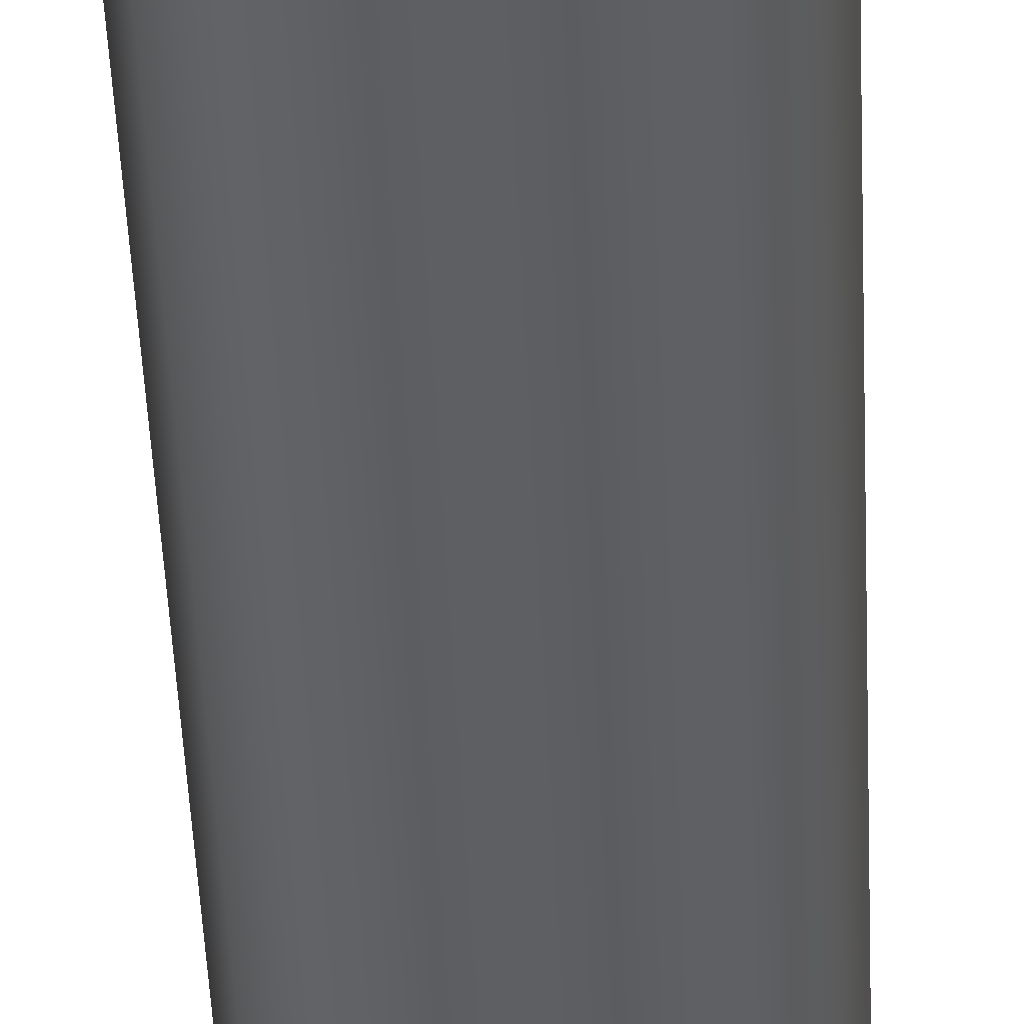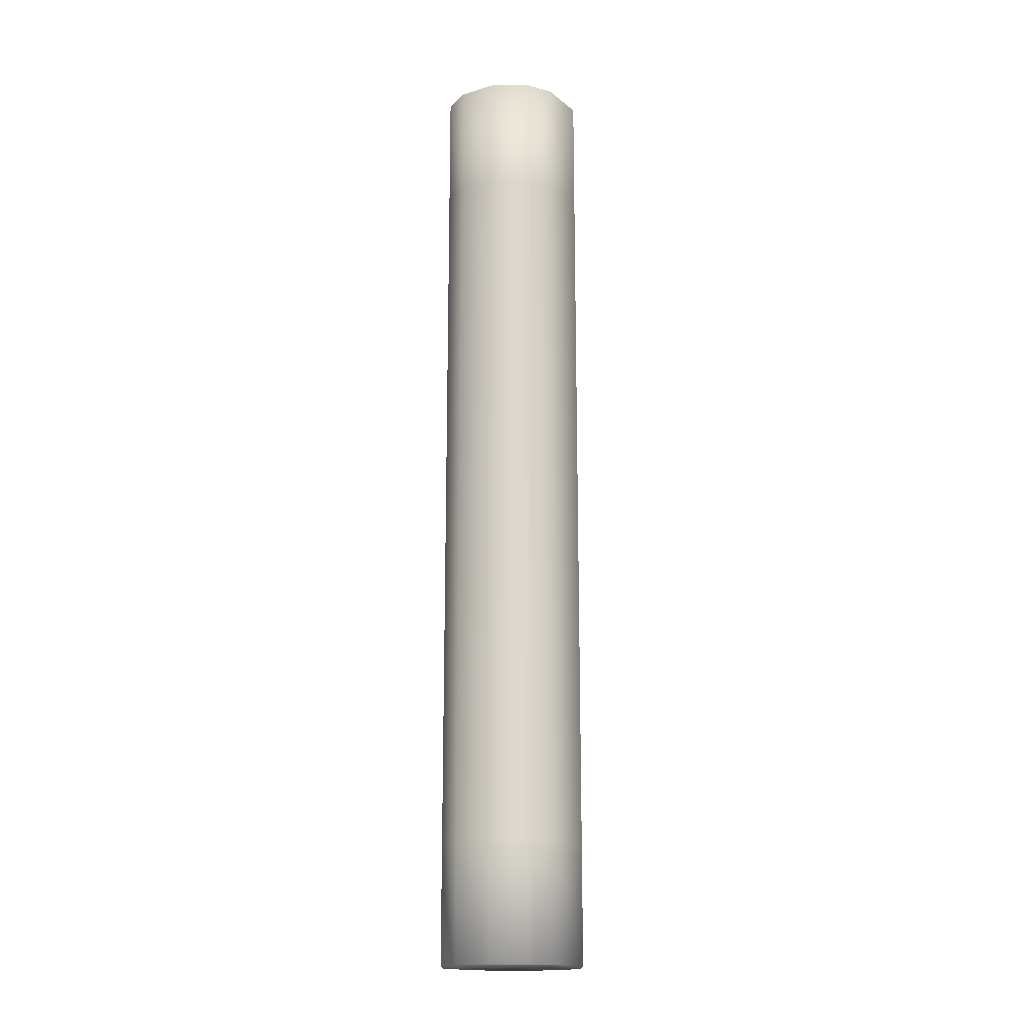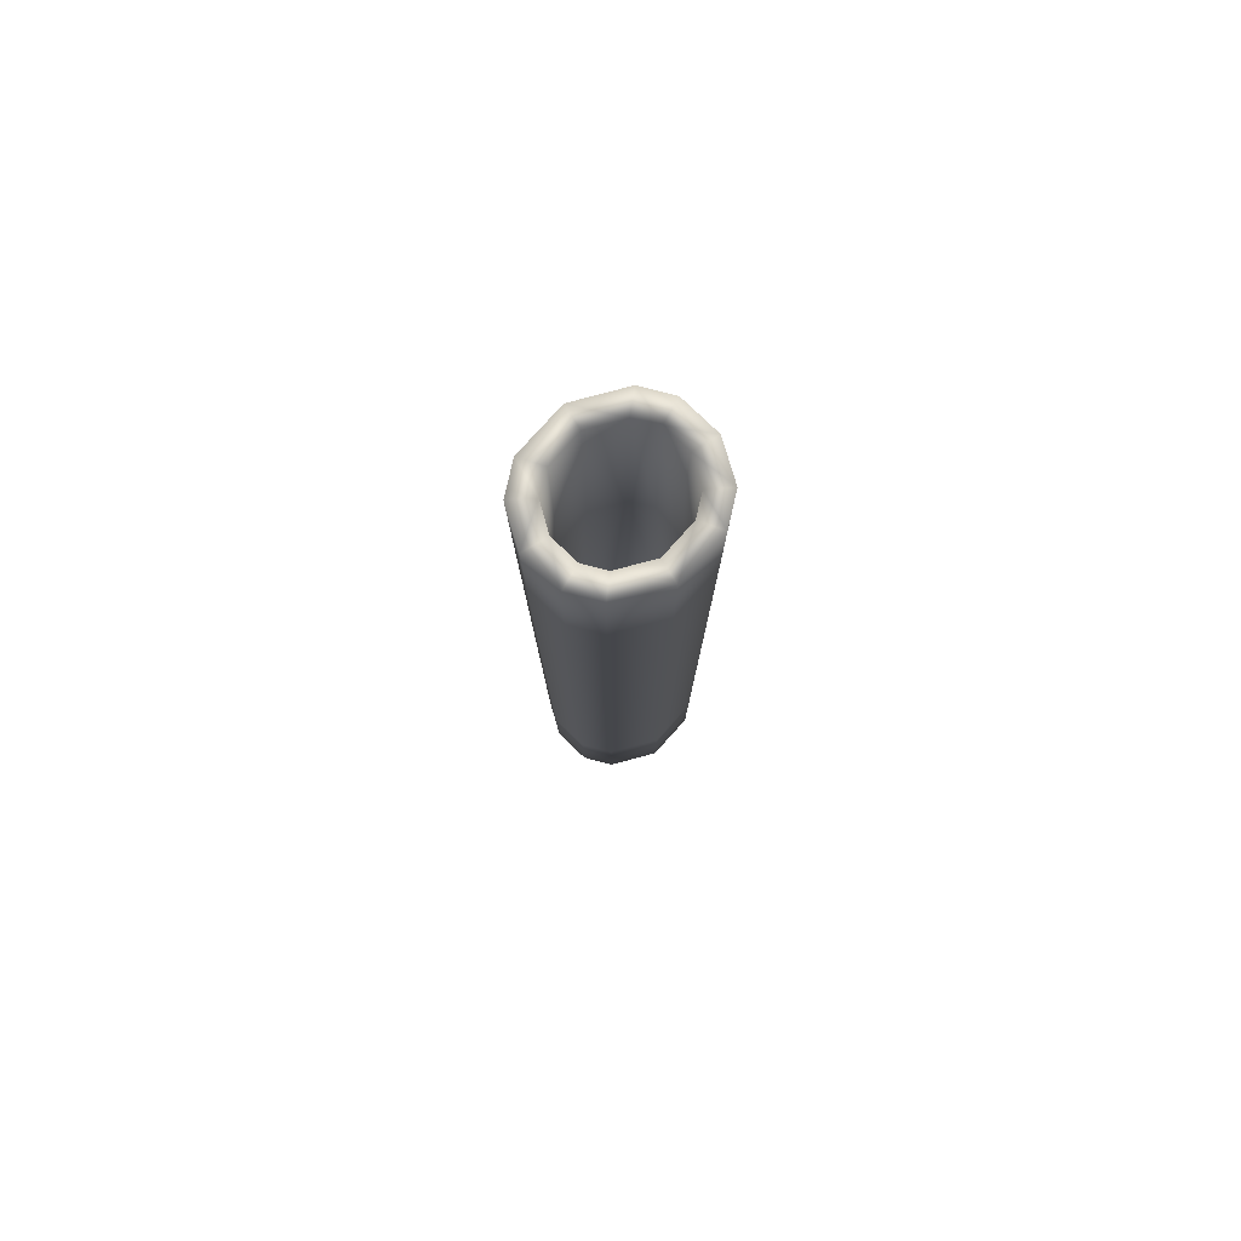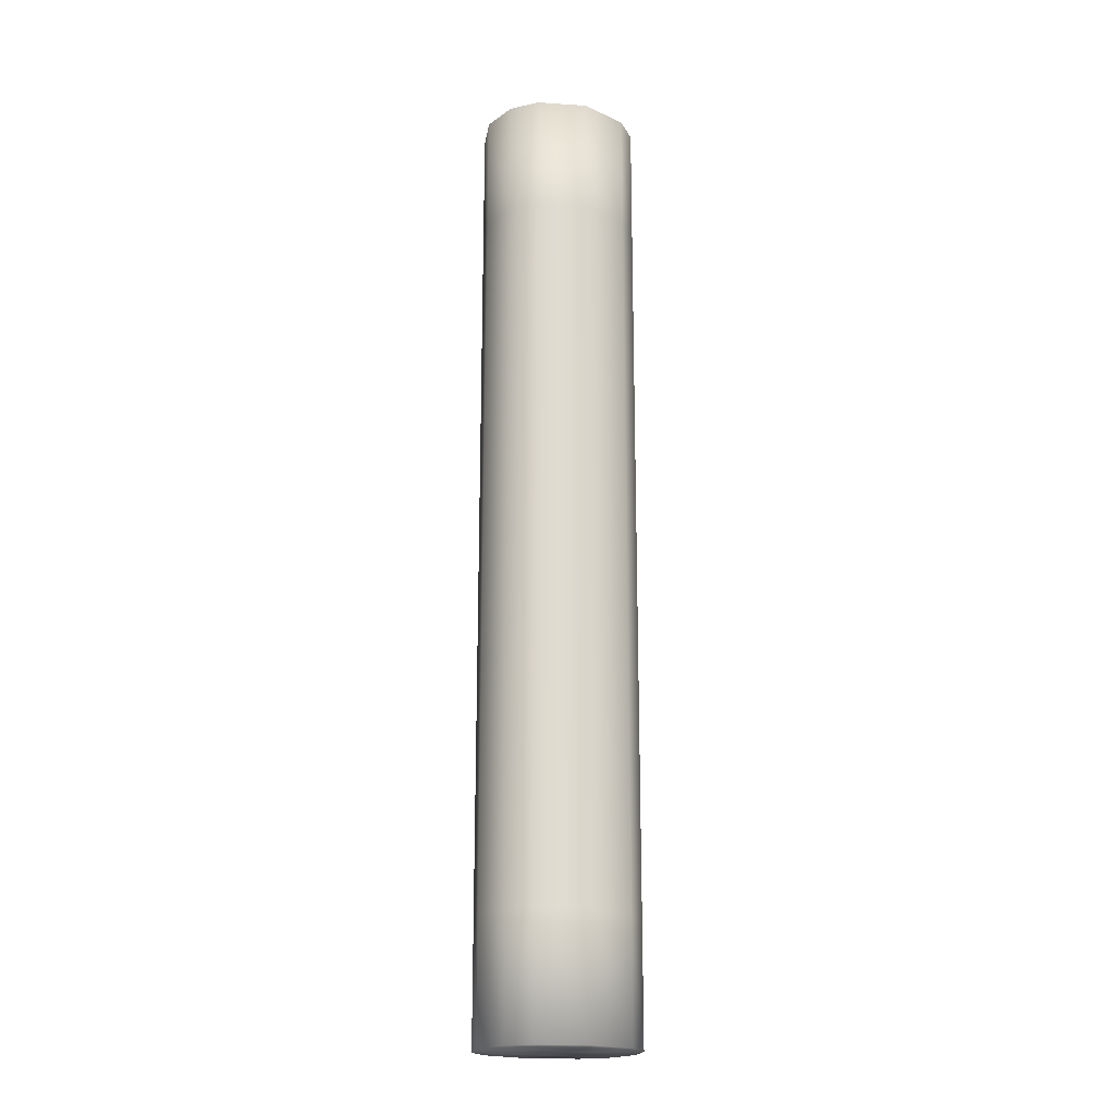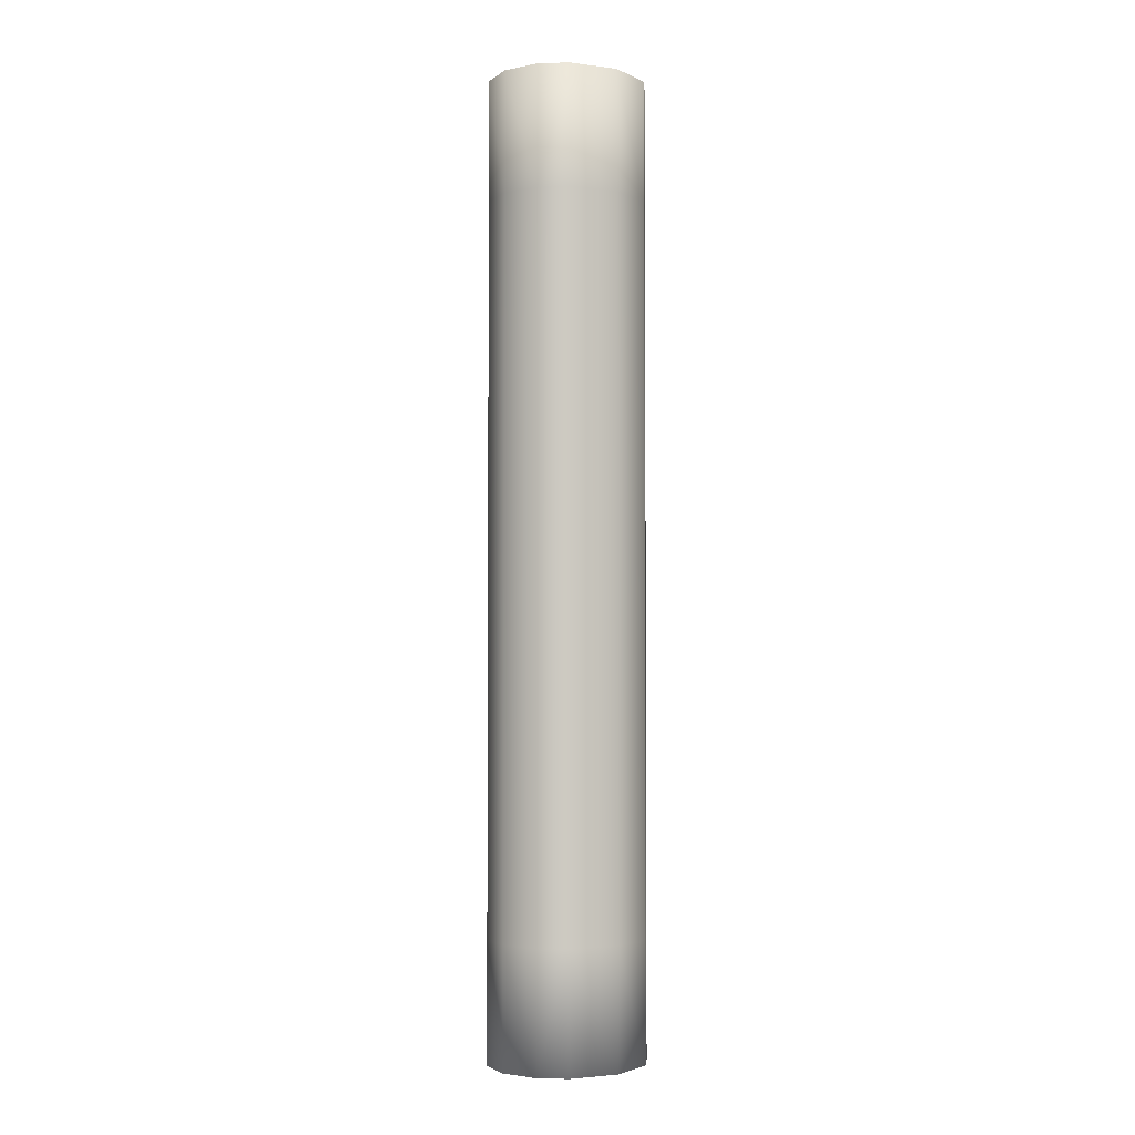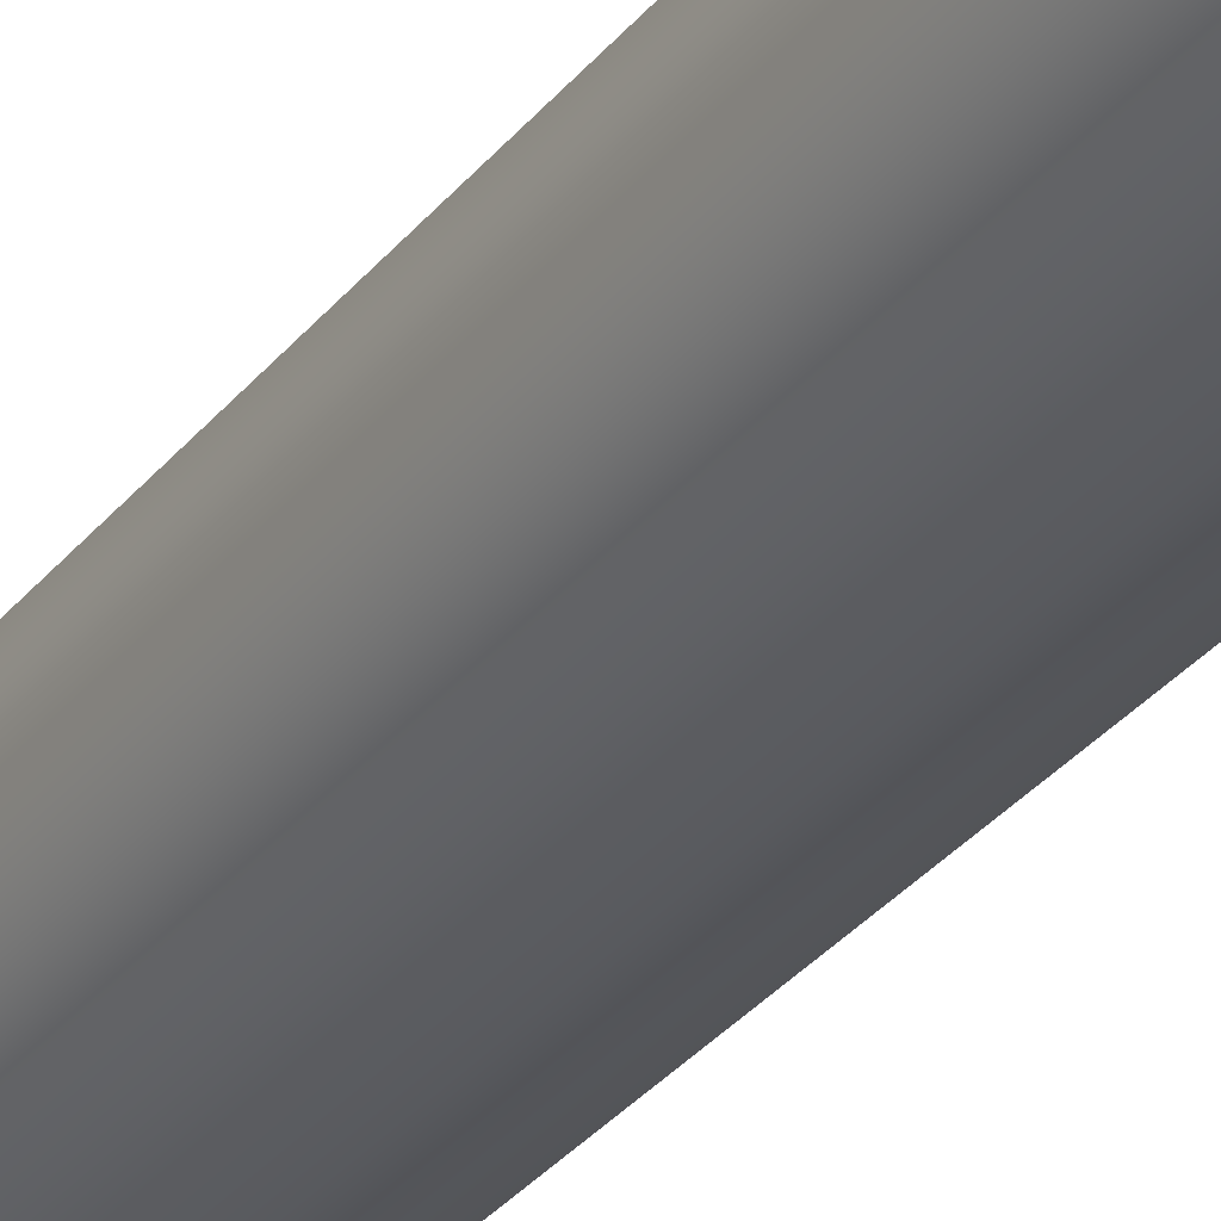
<metadata>
{"format":"obj","ext":"obj","renderer":"f3d","projection":"perspective","resolution":1024,"background":"white","views":[{"elev":-40.8,"azim":-177.8,"up":"+Y"},{"elev":-17.0,"azim":106.3,"up":"+Z"},{"elev":79.7,"azim":148.6,"up":"+Z"},{"elev":-19.5,"azim":156.5,"up":"+Z"},{"elev":-3.0,"azim":139.7,"up":"+Z"},{"elev":-30.4,"azim":149.5,"up":"+Y"}]}
</metadata>
<code>
v 1.662 -0.001476 20
v 1.456 -0.7812 20
v -1.662 0.001755 20
v -1.456 -0.7776 20
v -0 -1.541 20
v 1 -1.246 20
v -1 -1.246 20
v 1 1.246 20
v -1 1.246 20
v 0 1.541 20
v 1.456 0.7776 20
v -1.456 0.7812 20
v -1.456 -0.7776 0
v -1 -1.246 0
v -0 -1.541 0
v 1 -1.246 0
v 1.456 -0.7812 0
v -1.666 0.001754 -0
v 1.666 -0.001846 0
v -1 1.246 -0
v -1.456 0.7812 -0
v 1 1.246 -0
v 0 1.541 -0
v 1.456 0.7776 -0
v 0 0.7794 -0
v 0 -5.1e-05 0
v 0 -0.7794 0
v -1.019 0.5551 20.02
v 1.019 0.5526 20.02
v 0 1.087 20.02
v -0.7 0.8786 20.02
v 0.7 0.8786 20.02
v -0.6792 -0.8653 20.02
v 0.6792 -0.8653 20.02
v -0 -1.07 20.02
v -1.019 -0.536 20.02
v -1.167 0.009535 20.02
v 1.019 -0.5385 20.02
v 1.167 0.007015 20.02
v -1.456 -0.7776 10
v -1 -1.246 10
v -0 -1.541 10
v 1 -1.246 10
v 1.456 -0.7812 10
v -1.666 0.001755 10
v 1.666 -0.001845 10
v -1 1.246 10
v -1.456 0.7812 10
v 1 1.246 10
v 0 1.541 10
v 1.456 0.7776 10
v -1.456 -0.7776 15
v -1 -1.246 15
v -0 -1.541 15
v 1 -1.246 15
v 1.456 -0.7812 15
v -1.666 0.001755 15
v 1.666 -0.001845 15
v -1 1.246 15
v -1.456 0.7812 15
v 1 1.246 15
v 0 1.541 15
v 1.456 0.7776 15
v -1.456 -0.7776 12.5
v -1 -1.246 12.5
v -0 -1.541 12.5
v 1 -1.246 12.5
v 1.456 -0.7812 12.5
v -1.666 0.001755 12.5
v 1.666 -0.001845 12.5
v -1 1.246 12.5
v -1.456 0.7812 12.5
v 1 1.246 12.5
v 0 1.541 12.5
v 1.456 0.7776 12.5
v -1.456 -0.7776 17.5
v -1 -1.246 17.5
v -0 -1.541 17.5
v 1 -1.246 17.5
v 1.456 -0.7812 17.5
v -1.662 0.001755 17.5
v 1.662 -0.001845 17.5
v -1 1.246 17.5
v -1.456 0.7812 17.5
v 1 1.246 17.5
v 0 1.541 17.5
v 1.456 0.7776 17.5
v -1.456 -0.7776 5
v -1 -1.246 5
v -0 -1.541 5
v 1 -1.246 5
v 1.456 -0.7812 5
v -1.666 0.001755 5
v 1.666 -0.001846 5
v -1 1.246 5
v -1.456 0.7812 5
v 1 1.246 5
v 0 1.541 5
v 1.456 0.7776 5
v -1.456 -0.7776 7.5
v -1 -1.246 7.5
v -0 -1.541 7.5
v 1 -1.246 7.5
v 1.456 -0.7812 7.5
v -1.666 0.001755 7.5
v 1.666 -0.001846 7.5
v -1 1.246 7.5
v -1.456 0.7812 7.5
v 1 1.246 7.5
v 0 1.541 7.5
v 1.456 0.7776 7.5
v -1.456 -0.7776 2.5
v -1 -1.246 2.5
v -0 -1.541 2.5
v 1 -1.246 2.5
v 1.456 -0.7812 2.5
v -1.666 0.001755 2.5
v 1.666 -0.001846 2.5
v -1 1.246 2.5
v -1.456 0.7812 2.5
v 1 1.246 2.5
v 0 1.541 2.5
v 1.456 0.7776 2.5
v 0.00215 -0.001352 5.019
v 0.002866 -0.002902 5.019
v -0.00215 -0.001345 5.019
v -0.002866 -0.002895 5.019
v 0.001433 0.000198 5.019
v 0 0.000198 5.019
v -0.001433 0.000198 5.019
v 0.00215 -0.004453 5.019
v -0.00215 -0.004445 5.019
v 0.001433 -0.005996 5.019
v -0.001433 -0.005996 5.019
v -0 -0.005996 5.019
v 0 -0.001349 5.019
v 0 -0.002899 5.019
v 0 -0.004449 5.019
v 1.019 0.5526 14.99
v 1.1 0.007015 14.99
v -1.1 0.009535 14.99
v -1.019 0.5551 14.99
v 0.7 0.8786 14.99
v -0.7 0.8786 14.99
v 0 1.087 14.99
v 1.019 -0.5385 14.99
v -1.019 -0.536 14.99
v 0.6792 -0.8653 14.99
v -0 -1.07 14.99
v -0.6792 -0.8653 14.99
v 1.019 0.5526 10.01
v 1.1 0.007015 10.01
v -1.1 0.009535 10.01
v -1.019 0.5551 10.01
v 0.7 0.8786 10.01
v -0.7 0.8786 10.01
v 0 1.087 10.01
v 1.019 -0.5385 10.01
v -1.019 -0.536 10.01
v 0.6792 -0.8653 10.01
v -0 -1.07 10.01
v -0.6792 -0.8653 10.01
f 3 37 12
f 37 28 12
f 9 12 28
f 9 28 31
f 9 31 10
f 31 30 10
f 8 10 32
f 10 30 32
f 8 32 29
f 8 29 11
f 1 11 39
f 11 29 39
f 1 39 38
f 1 38 2
f 2 38 6
f 38 34 6
f 5 6 34
f 5 34 35
f 5 35 33
f 5 33 7
f 4 7 36
f 7 33 36
f 3 4 36
f 3 36 37
f 162 134 132
f 162 132 159
f 150 162 159
f 150 159 147
f 160 133 161
f 133 135 161
f 148 160 149
f 160 161 149
f 161 135 134
f 161 134 162
f 149 161 150
f 161 162 150
f 158 131 160
f 131 133 160
f 146 158 160
f 146 160 148
f 159 132 153
f 132 127 153
f 147 159 153
f 147 153 141
f 152 125 131
f 152 131 158
f 140 152 158
f 140 158 146
f 154 126 156
f 126 130 156
f 142 154 144
f 154 156 144
f 157 129 128
f 157 128 155
f 145 157 155
f 145 155 143
f 156 130 157
f 130 129 157
f 144 156 157
f 144 157 145
f 155 128 124
f 155 124 151
f 143 155 151
f 143 151 139
f 153 127 126
f 153 126 154
f 141 153 142
f 153 154 142
f 151 124 152
f 124 125 152
f 139 151 140
f 151 152 140
f 33 150 147
f 33 147 36
f 34 148 149
f 34 149 35
f 35 149 150
f 35 150 33
f 38 146 34
f 146 148 34
f 36 147 141
f 36 141 37
f 39 140 38
f 140 146 38
f 28 142 144
f 28 144 31
f 30 145 32
f 145 143 32
f 31 144 30
f 144 145 30
f 32 143 139
f 32 139 29
f 37 141 28
f 141 142 28
f 29 139 140
f 29 140 39
f 131 138 133
f 138 135 133
f 132 134 138
f 134 135 138
f 131 125 137
f 131 137 138
f 127 132 137
f 132 138 137
f 124 136 137
f 124 137 125
f 126 127 137
f 126 137 136
f 124 128 136
f 128 129 136
f 126 136 130
f 136 129 130
f 118 19 24
f 118 24 123
f 94 118 123
f 94 123 99
f 120 21 117
f 21 18 117
f 96 120 93
f 120 117 93
f 123 24 121
f 24 22 121
f 99 123 97
f 123 121 97
f 122 23 20
f 122 20 119
f 98 122 119
f 98 119 95
f 121 22 23
f 121 23 122
f 97 121 122
f 97 122 98
f 119 20 21
f 119 21 120
f 95 119 120
f 95 120 96
f 118 94 92
f 118 92 116
f 19 118 116
f 19 116 17
f 117 18 13
f 117 13 112
f 93 117 112
f 93 112 88
f 115 16 17
f 115 17 116
f 91 115 116
f 91 116 92
f 113 14 15
f 113 15 114
f 89 113 114
f 89 114 90
f 114 15 16
f 114 16 115
f 90 114 115
f 90 115 91
f 112 13 113
f 13 14 113
f 88 112 89
f 112 113 89
f 106 94 99
f 106 99 111
f 46 106 111
f 46 111 51
f 108 96 105
f 96 93 105
f 48 108 45
f 108 105 45
f 111 99 109
f 99 97 109
f 51 111 49
f 111 109 49
f 110 98 95
f 110 95 107
f 50 110 107
f 50 107 47
f 109 97 98
f 109 98 110
f 49 109 110
f 49 110 50
f 107 95 96
f 107 96 108
f 47 107 108
f 47 108 48
f 106 46 44
f 106 44 104
f 94 106 104
f 94 104 92
f 105 93 88
f 105 88 100
f 45 105 100
f 45 100 40
f 103 91 92
f 103 92 104
f 43 103 104
f 43 104 44
f 101 89 90
f 101 90 102
f 41 101 102
f 41 102 42
f 102 90 91
f 102 91 103
f 42 102 103
f 42 103 43
f 100 88 101
f 88 89 101
f 40 100 41
f 100 101 41
f 82 58 63
f 82 63 87
f 1 82 87
f 1 87 11
f 84 60 81
f 60 57 81
f 12 84 81
f 12 81 3
f 87 63 85
f 63 61 85
f 11 87 8
f 87 85 8
f 86 62 59
f 86 59 83
f 10 86 83
f 10 83 9
f 85 61 62
f 85 62 86
f 8 85 86
f 8 86 10
f 83 59 60
f 83 60 84
f 9 83 84
f 9 84 12
f 82 1 2
f 82 2 80
f 58 82 56
f 82 80 56
f 81 57 52
f 81 52 76
f 3 81 76
f 3 76 4
f 79 55 56
f 79 56 80
f 6 79 80
f 6 80 2
f 77 53 54
f 77 54 78
f 7 77 78
f 7 78 5
f 78 54 55
f 78 55 79
f 5 78 79
f 5 79 6
f 76 52 77
f 52 53 77
f 4 76 7
f 76 77 7
f 70 46 51
f 70 51 75
f 58 70 75
f 58 75 63
f 72 48 69
f 48 45 69
f 60 72 57
f 72 69 57
f 75 51 73
f 51 49 73
f 63 75 61
f 75 73 61
f 74 50 47
f 74 47 71
f 62 74 71
f 62 71 59
f 73 49 50
f 73 50 74
f 61 73 74
f 61 74 62
f 71 47 48
f 71 48 72
f 59 71 72
f 59 72 60
f 70 58 56
f 70 56 68
f 46 70 68
f 46 68 44
f 69 45 40
f 69 40 64
f 57 69 64
f 57 64 52
f 67 43 44
f 67 44 68
f 55 67 68
f 55 68 56
f 65 41 42
f 65 42 66
f 53 65 66
f 53 66 54
f 66 42 43
f 66 43 67
f 54 66 67
f 54 67 55
f 64 40 65
f 40 41 65
f 52 64 53
f 64 65 53
f 20 23 25
f 20 25 21
f 22 24 25
f 22 25 23
f 18 21 26
f 21 25 26
f 19 26 24
f 26 25 24
f 13 18 26
f 13 26 27
f 17 27 26
f 17 26 19
f 13 27 14
f 27 15 14
f 15 27 16
f 27 17 16

</code>
